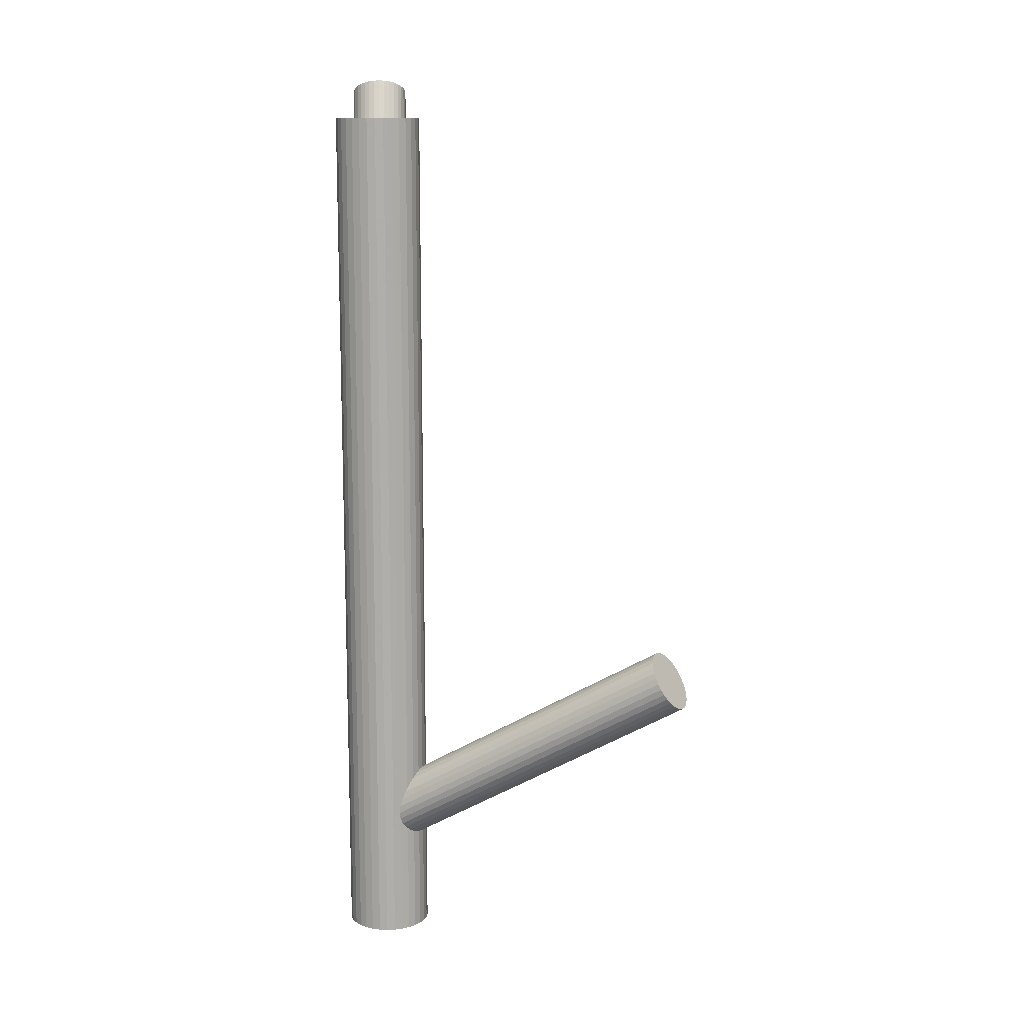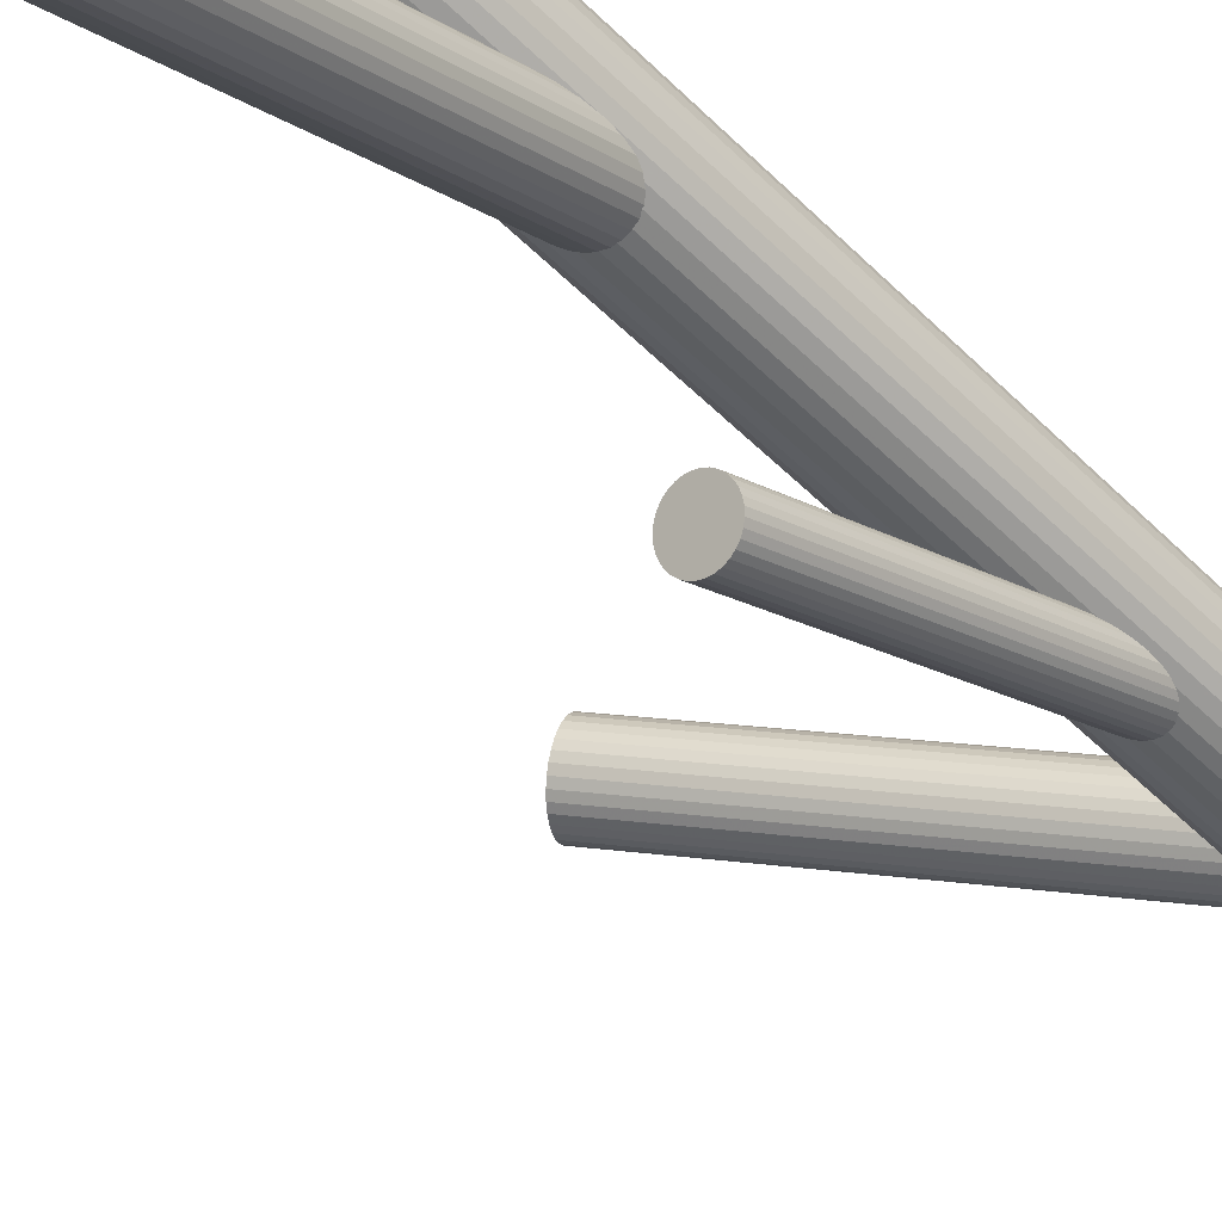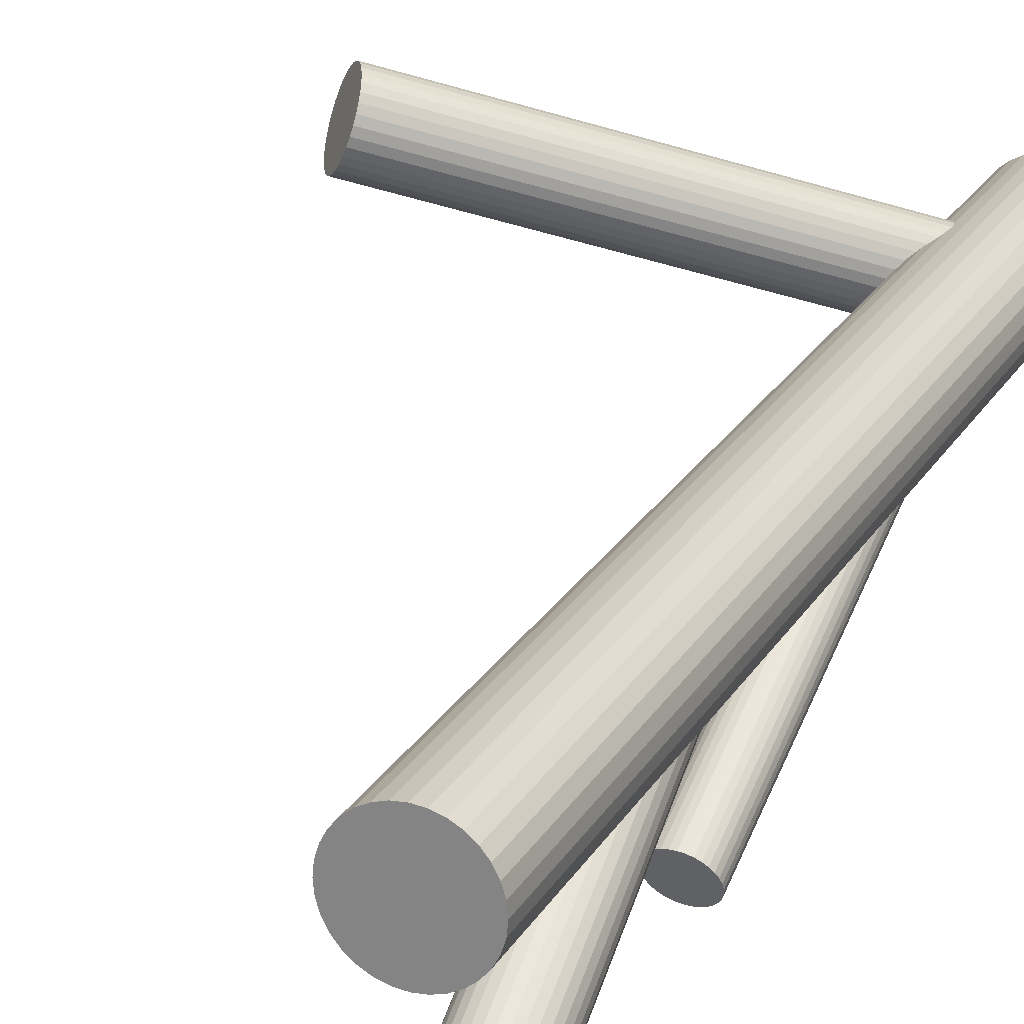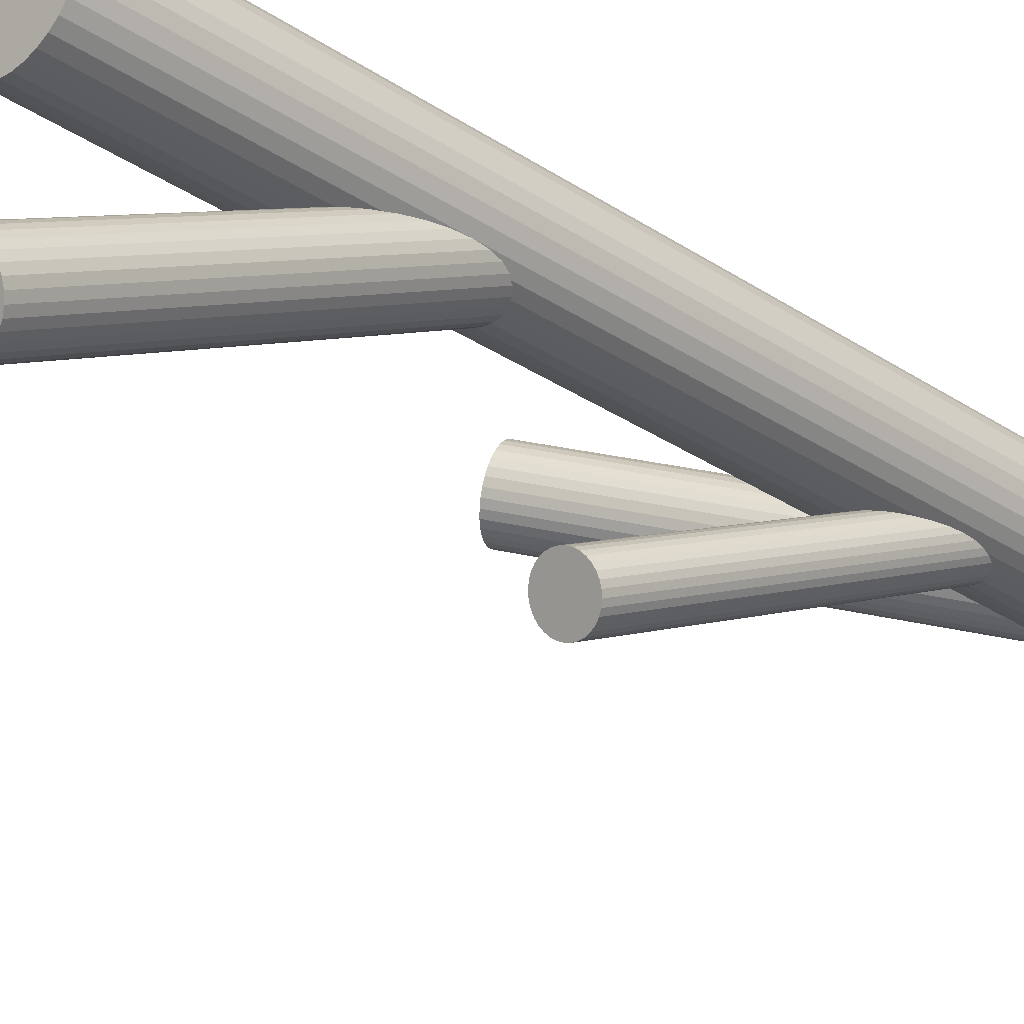
<metadata>
{"format":"obj","ext":"obj","renderer":"f3d","projection":"perspective","resolution":1024,"background":"white","views":[{"elev":12.5,"azim":179.7,"up":"+Z"},{"elev":-50.4,"azim":42.7,"up":"+Y"},{"elev":23.4,"azim":23.5,"up":"+Y"},{"elev":-30.5,"azim":46.1,"up":"+Y"}]}
</metadata>
<code>
v 0.1668 0.04953 0.1503
v 0.1701 0.0488 -0.3535
v 0.1555 -0.1624 0.09103
v 0.1346 0.04205 -0.2471
v -0.1753 0.1836 -0.1773
v 0.1865 -0.1725 0.4772
v -0.1675 0.1861 -0.1666
v 0.1465 -0.1335 0.4989
v 0.1631 0.05776 -0.37
v 0.1402 0.04388 -0.3973
v 0.1691 0.02568 -0.341
v -0.156 0.1659 -0.1362
v 0.1612 -0.1557 0.09445
v -0.1794 0.1806 -0.1817
v 0.1672 -0.1852 0.4709
v 0.18 0.01656 0.1324
v -0.1766 0.1534 -0.1608
v 0.1216 -0.1602 0.09103
v -0.1739 0.1262 -0.1399
v 0.1427 0.04623 -0.2449
v -0.1972 0.1409 -0.1854
v 0.152 0.04728 -0.2441
v 0.1645 -0.131 0.4997
v 0.1628 0.006895 -0.2634
v 0.1412 -0.1363 0.4975
v 0.1177 -0.007251 0.4574
v 0.1177 -0.007251 -0.5
v 0.1177 0.05865 0.4574
v 0.1177 0.05865 -0.5
v 0.1328 -0.001479 -0.3813
v 0.1584 -0.1308 0.5
v 0.1737 0.007259 0.1277
v 0.1718 0.04633 0.1484
v -0.1857 0.1207 -0.1551
v 0.181 0.03261 0.1409
v 0.149 -0.1846 0.4717
v 0.1386 -0.1791 0.4749
v 0.1566 0.04656 -0.2443
v 0.1613 0.05182 0.1516
v 0.1293 -0.1653 0.4824
v -0.1779 0.1231 -0.1444
v 0.1691 0.003588 0.1258
v 0.1963 0.01661 0.4574
v 0.1963 0.01661 -0.5
v 0.1963 0.03479 0.4574
v 0.1963 0.03479 -0.5
v 0.1366 -0.14 0.4957
v 0.152 -0.00193 0.1234
v 0.1458 -0.001701 0.1237
v 0.1303 -0.1493 0.4909
v 0.1705 0.03206 -0.3426
v 0.1432 0.05249 0.1525
v 0.1473 0.04717 -0.2443
v 0.1643 0.01316 -0.341
v 0.1188 -0.1567 0.09263
v 0.1395 -0.146 0.09848
v -0.193 0.1598 -0.1904
v 0.1603 -0.1353 0.1043
v 0.1238 0.03976 0.1462
v 0.1638 0.0007671 0.1245
v 0.1279 0.01887 -0.2586
v -0.1571 0.1765 -0.1444
v 0.1439 0.04884 -0.3946
v 0.1435 -0.1823 0.4731
v 0.1698 0.01242 -0.2605
v 0.1266 0.02724 -0.2546
v 0.1328 0.06875 0.4574
v 0.1328 0.06875 -0.5
v 0.1328 -0.01735 0.4574
v 0.1328 -0.01735 -0.5
v 0.1744 0.02839 -0.2525
v 0.1351 -0.004505 -0.3757
v 0.1361 0.008614 -0.2634
v 0.1453 -0.006378 -0.3587
v -0.1641 0.1854 -0.1608
v -0.187 0.1715 -0.1881
v 0.185 -0.1418 0.4935
v 0.1575 -0.1319 0.1059
v -0.1581 0.1533 -0.1318
v 0.1288 -0.1546 0.4882
v 0.1179 -0.1363 0.1025
v 0.1893 0.05159 0.4574
v 0.1893 0.05159 -0.5
v 0.1893 -0.0001903 0.4574
v 0.1893 -0.0001903 -0.5
v 0.1739 0.01997 -0.2567
v 0.1819 0.02725 0.1381
v 0.1302 0.007549 -0.3909
v 0.1222 0.01369 0.1324
v 0.1401 0.006352 -0.2643
v -0.1944 0.1262 -0.1721
v 0.1937 0.007866 0.4574
v 0.1937 0.007866 -0.5
v 0.1937 0.04353 0.4574
v 0.1937 0.04353 -0.5
v 0.1235 -0.1297 0.1059
v 0.1765 0.06444 0.4574
v 0.1765 0.06444 -0.5
v 0.1765 -0.01305 0.4574
v 0.1765 -0.01305 -0.5
v 0.1247 0.06444 0.4574
v 0.1247 0.06444 -0.5
v 0.1247 -0.01305 0.4574
v 0.1247 -0.01305 -0.5
v -0.1567 0.1597 -0.1335
v 0.1076 0.007866 0.4574
v 0.1076 0.007866 -0.5
v 0.1076 0.04353 0.4574
v 0.1076 0.04353 -0.5
v -0.163 0.1408 -0.1318
v 0.1597 -0.1584 0.4853
v 0.1611 0.04504 -0.2449
v 0.1711 0.04385 -0.3491
v 0.179 0.0377 0.1437
v 0.1193 0.02415 0.1381
v 0.1316 -0.1255 0.1082
v 0.1409 -0.1244 0.109
v 0.1517 -0.1648 0.08972
v 0.1273 0.03143 -0.2525
v 0.1119 0.05159 0.4574
v 0.1119 0.05159 -0.5
v 0.1119 -0.0001903 0.4574
v 0.1119 -0.0001903 -0.5
v 0.1456 -0.1252 0.1088
v 0.1661 0.0559 -0.3642
v -0.1833 0.1765 -0.1854
v 0.1559 0.05777 -0.3813
v 0.1651 0.04278 -0.2458
v 0.1268 0.023 -0.2567
v 0.1684 0.06875 0.4574
v 0.1684 0.06875 -0.5
v 0.1684 -0.01735 0.4574
v 0.1684 -0.01735 -0.5
v 0.1746 0.02415 -0.2546
v 0.1314 0.03897 -0.2487
v -0.1921 0.1232 -0.1666
v 0.1573 0.00256 -0.3454
v 0.1345 -0.1751 0.4772
v -0.1819 0.1213 -0.1495
v 0.1362 -0.1246 0.1088
v 0.1907 -0.1623 0.4824
v 0.1168 -0.1529 0.09445
v 0.1774 0.01164 0.1299
v 0.176 -0.1346 0.4975
v 0.1733 0.03253 -0.2506
v -0.1971 0.1352 -0.1817
v 0.1374 0.05063 0.1516
v 0.1539 0.00423 -0.2649
v 0.137 0.03823 -0.399
v 0.158 -0.001096 0.1237
v 0.1587 -0.1593 0.09263
v 0.1307 0.01934 -0.3973
v 0.1155 -0.1445 0.09848
v 0.1554 0.0531 0.1525
v 0.1634 -0.1433 0.1005
v 0.1321 0.04781 0.1503
v 0.125 -0.1631 0.08972
v 0.1399 -0.0004203 0.1245
v 0.1446 0.004834 -0.2649
v 0.1492 0.05332 0.1527
v 0.1049 0.01661 0.4574
v 0.1049 0.01661 -0.5
v 0.1049 0.03479 0.4574
v 0.1049 0.03479 -0.5
v 0.1202 0.01879 0.1352
v 0.1295 0.005065 0.1277
v 0.1275 0.04414 0.1484
v 0.1892 -0.1676 0.4797
v 0.1628 -0.1518 0.09643
v 0.1684 0.05287 -0.3587
v 0.1384 0.0445 -0.2458
v -0.1562 0.1715 -0.1399
v 0.1492 0.004117 -0.2651
v 0.1836 -0.007251 0.4574
v 0.1836 -0.007251 -0.5
v 0.1836 0.05865 0.4574
v 0.1836 0.05865 -0.5
v 0.1901 -0.1515 0.4882
v 0.1585 0.005168 -0.2643
v 0.1809 -0.1378 0.4957
v 0.1212 0.03484 0.1437
v 0.1828 -0.1769 0.4749
v 0.1704 -0.1323 0.4989
v 0.1291 -0.1654 0.08874
v 0.1321 0.02572 -0.399
v 0.161 0.007512 -0.3426
v 0.1611 -0.1861 0.4706
v 0.1783 -0.1805 0.4731
v -0.1713 0.1854 -0.1721
v 0.155 -0.1858 0.4709
v -0.1611 0.1836 -0.1551
v 0.1381 -0.00637 -0.37
v 0.1523 -0.1316 0.4997
v -0.1699 0.1302 -0.1362
v 0.1666 0.009344 -0.262
v 0.15 -0.1267 0.1082
v 0.173 -0.1834 0.4717
v 0.1311 0.002591 -0.3864
v 0.1344 0.001864 0.1258
v 0.133 -0.1444 0.4935
v 0.1163 -0.1403 0.1005
v 0.1758 0.04234 0.1462
v 0.1722 0.01601 -0.2586
v 0.1197 0.02957 0.1409
v 0.167 0.0193 -0.3404
v 0.1326 0.01153 -0.262
v -0.1903 0.1659 -0.1898
v 0.154 -0.1289 0.1072
v 0.1157 -0.1487 0.09643
v -0.1966 0.147 -0.1881
v 0.1635 -0.1476 0.09848
v 0.1203 -0.1327 0.1043
v 0.1519 0.05592 -0.3864
v 0.1415 0.0714 0.4574
v 0.1415 0.0714 -0.5
v 0.1415 -0.02 0.4574
v 0.1415 -0.02 -0.5
v -0.1588 0.1805 -0.1495
v 0.1597 0.0584 -0.3757
v 0.1712 0.03819 -0.3454
v 0.191 -0.1569 0.4853
v 0.1622 -0.1392 0.1025
v 0.1478 0.0529 -0.3909
v 0.1314 -0.1704 0.4797
v 0.104 0.0257 0.4574
v 0.104 0.0257 -0.5
v 0.1299 0.01499 -0.2605
v 0.1506 -0.0209 0.4574
v 0.1506 -0.0209 -0.5
v 0.1506 0.0257 -0.2546
v 0.1506 0.0257 -0.37
v 0.1506 0.0257 0.4574
v 0.1506 0.0257 -0.5
v 0.1506 0.0257 0.1381
v 0.1506 0.07229 0.4574
v 0.1506 0.07229 -0.5
v 0.1713 0.0364 -0.2487
v 0.1429 -0.1675 0.08815
v 0.1534 -0.001504 -0.3491
v 0.13 0.0132 -0.3946
v 0.1972 0.0257 0.4574
v 0.1972 0.0257 -0.5
v -0.1951 0.1534 -0.1898
v -0.1662 0.1352 -0.1335
v -0.1891 0.1213 -0.1608
v 0.1597 0.0714 0.4574
v 0.1597 0.0714 -0.5
v 0.1597 -0.02 0.4574
v 0.1597 -0.02 -0.5
v 0.1415 -0.007002 -0.3642
v 0.1493 -0.004522 -0.3535
v 0.1335 -0.1669 0.08815
v 0.1881 -0.1464 0.4909
v 0.1285 -0.16 0.4853
v -0.1961 0.1303 -0.1773
v 0.1274 -0.1272 0.1072
v 0.1381 -0.1676 0.08794
v 0.1686 0.03986 -0.2471
v 0.1474 -0.1666 0.08874
v 0.1342 0.0321 -0.3995
v 0.1815 0.02183 0.1352
v 0.1254 0.009059 0.1299
v 0.129 0.03539 -0.2506
v -0.1602 0.147 -0.1312
f 242 233 46
f 242 46 241
f 241 46 45
f 241 45 232
f 46 233 95
f 46 95 45
f 45 95 94
f 45 94 232
f 95 233 83
f 95 83 94
f 94 83 82
f 94 82 232
f 83 233 177
f 83 177 82
f 82 177 176
f 82 176 232
f 177 233 98
f 177 98 176
f 176 98 97
f 176 97 232
f 98 233 131
f 98 131 97
f 97 131 130
f 97 130 232
f 131 233 247
f 131 247 130
f 130 247 246
f 130 246 232
f 247 233 236
f 247 236 246
f 246 236 235
f 246 235 232
f 236 233 215
f 236 215 235
f 235 215 214
f 235 214 232
f 215 233 68
f 215 68 214
f 214 68 67
f 214 67 232
f 68 233 102
f 68 102 67
f 67 102 101
f 67 101 232
f 102 233 29
f 102 29 101
f 101 29 28
f 101 28 232
f 29 233 121
f 29 121 28
f 28 121 120
f 28 120 232
f 121 233 109
f 121 109 120
f 120 109 108
f 120 108 232
f 109 233 164
f 109 164 108
f 108 164 163
f 108 163 232
f 164 233 226
f 164 226 163
f 163 226 225
f 163 225 232
f 226 233 162
f 226 162 225
f 225 162 161
f 225 161 232
f 162 233 107
f 162 107 161
f 161 107 106
f 161 106 232
f 107 233 123
f 107 123 106
f 106 123 122
f 106 122 232
f 123 233 27
f 123 27 122
f 122 27 26
f 122 26 232
f 27 233 104
f 27 104 26
f 26 104 103
f 26 103 232
f 104 233 70
f 104 70 103
f 103 70 69
f 103 69 232
f 70 233 217
f 70 217 69
f 69 217 216
f 69 216 232
f 217 233 229
f 217 229 216
f 216 229 228
f 216 228 232
f 229 233 249
f 229 249 228
f 228 249 248
f 228 248 232
f 249 233 133
f 249 133 248
f 248 133 132
f 248 132 232
f 133 233 100
f 133 100 132
f 132 100 99
f 132 99 232
f 100 233 175
f 100 175 99
f 99 175 174
f 99 174 232
f 175 233 85
f 175 85 174
f 174 85 84
f 174 84 232
f 85 233 93
f 85 93 84
f 84 93 92
f 84 92 232
f 93 233 44
f 93 44 92
f 92 44 43
f 92 43 232
f 44 233 242
f 44 242 43
f 43 242 241
f 43 241 232
f 192 231 250
f 192 250 245
f 245 250 34
f 245 34 17
f 250 231 74
f 250 74 34
f 34 74 139
f 34 139 17
f 74 231 251
f 74 251 139
f 139 251 41
f 139 41 17
f 251 231 239
f 251 239 41
f 41 239 19
f 41 19 17
f 239 231 137
f 239 137 19
f 19 137 194
f 19 194 17
f 137 231 186
f 137 186 194
f 194 186 244
f 194 244 17
f 186 231 54
f 186 54 244
f 244 54 110
f 244 110 17
f 54 231 205
f 54 205 110
f 110 205 264
f 110 264 17
f 205 231 11
f 205 11 264
f 264 11 79
f 264 79 17
f 11 231 51
f 11 51 79
f 79 51 105
f 79 105 17
f 51 231 220
f 51 220 105
f 105 220 12
f 105 12 17
f 220 231 113
f 220 113 12
f 12 113 172
f 12 172 17
f 113 231 2
f 113 2 172
f 172 2 62
f 172 62 17
f 2 231 170
f 2 170 62
f 62 170 218
f 62 218 17
f 170 231 125
f 170 125 218
f 218 125 191
f 218 191 17
f 125 231 9
f 125 9 191
f 191 9 75
f 191 75 17
f 9 231 219
f 9 219 75
f 75 219 7
f 75 7 17
f 219 231 127
f 219 127 7
f 7 127 189
f 7 189 17
f 127 231 213
f 127 213 189
f 189 213 5
f 189 5 17
f 213 231 223
f 213 223 5
f 5 223 14
f 5 14 17
f 223 231 63
f 223 63 14
f 14 63 126
f 14 126 17
f 63 231 10
f 63 10 126
f 126 10 76
f 126 76 17
f 10 231 149
f 10 149 76
f 76 149 207
f 76 207 17
f 149 231 260
f 149 260 207
f 207 260 57
f 207 57 17
f 260 231 185
f 260 185 57
f 57 185 243
f 57 243 17
f 185 231 152
f 185 152 243
f 243 152 210
f 243 210 17
f 152 231 240
f 152 240 210
f 210 240 21
f 210 21 17
f 240 231 88
f 240 88 21
f 21 88 146
f 21 146 17
f 88 231 198
f 88 198 146
f 146 198 255
f 146 255 17
f 198 231 30
f 198 30 255
f 255 30 91
f 255 91 17
f 30 231 72
f 30 72 91
f 91 72 136
f 91 136 17
f 72 231 192
f 72 192 136
f 136 192 245
f 136 245 17
f 87 234 35
f 87 35 221
f 221 35 178
f 221 178 111
f 35 234 114
f 35 114 178
f 178 114 253
f 178 253 111
f 114 234 202
f 114 202 253
f 253 202 77
f 253 77 111
f 202 234 33
f 202 33 77
f 77 33 180
f 77 180 111
f 33 234 1
f 33 1 180
f 180 1 144
f 180 144 111
f 1 234 39
f 1 39 144
f 144 39 183
f 144 183 111
f 39 234 154
f 39 154 183
f 183 154 23
f 183 23 111
f 154 234 160
f 154 160 23
f 23 160 31
f 23 31 111
f 160 234 52
f 160 52 31
f 31 52 193
f 31 193 111
f 52 234 147
f 52 147 193
f 193 147 8
f 193 8 111
f 147 234 156
f 147 156 8
f 8 156 25
f 8 25 111
f 156 234 167
f 156 167 25
f 25 167 47
f 25 47 111
f 167 234 59
f 167 59 47
f 47 59 200
f 47 200 111
f 59 234 181
f 59 181 200
f 200 181 50
f 200 50 111
f 181 234 204
f 181 204 50
f 50 204 80
f 50 80 111
f 204 234 115
f 204 115 80
f 80 115 254
f 80 254 111
f 115 234 165
f 115 165 254
f 254 165 40
f 254 40 111
f 165 234 89
f 165 89 40
f 40 89 224
f 40 224 111
f 89 234 262
f 89 262 224
f 224 262 138
f 224 138 111
f 262 234 166
f 262 166 138
f 138 166 37
f 138 37 111
f 166 234 199
f 166 199 37
f 37 199 64
f 37 64 111
f 199 234 158
f 199 158 64
f 64 158 36
f 64 36 111
f 158 234 49
f 158 49 36
f 36 49 190
f 36 190 111
f 49 234 48
f 49 48 190
f 190 48 187
f 190 187 111
f 48 234 150
f 48 150 187
f 187 150 15
f 187 15 111
f 150 234 60
f 150 60 15
f 15 60 197
f 15 197 111
f 60 234 42
f 60 42 197
f 197 42 188
f 197 188 111
f 42 234 32
f 42 32 188
f 188 32 182
f 188 182 111
f 32 234 143
f 32 143 182
f 182 143 6
f 182 6 111
f 143 234 16
f 143 16 6
f 6 16 168
f 6 168 111
f 16 234 261
f 16 261 168
f 168 261 141
f 168 141 111
f 261 234 87
f 261 87 141
f 141 87 221
f 141 221 111
f 134 230 71
f 134 71 211
f 211 71 155
f 211 155 56
f 71 230 145
f 71 145 155
f 155 145 222
f 155 222 56
f 145 230 237
f 145 237 222
f 222 237 58
f 222 58 56
f 237 230 258
f 237 258 58
f 58 258 78
f 58 78 56
f 258 230 128
f 258 128 78
f 78 128 208
f 78 208 56
f 128 230 112
f 128 112 208
f 208 112 196
f 208 196 56
f 112 230 38
f 112 38 196
f 196 38 124
f 196 124 56
f 38 230 22
f 38 22 124
f 124 22 117
f 124 117 56
f 22 230 53
f 22 53 117
f 117 53 140
f 117 140 56
f 53 230 20
f 53 20 140
f 140 20 116
f 140 116 56
f 20 230 171
f 20 171 116
f 116 171 256
f 116 256 56
f 171 230 4
f 171 4 256
f 256 4 96
f 256 96 56
f 4 230 135
f 4 135 96
f 96 135 212
f 96 212 56
f 135 230 263
f 135 263 212
f 212 263 81
f 212 81 56
f 263 230 119
f 263 119 81
f 81 119 201
f 81 201 56
f 119 230 66
f 119 66 201
f 201 66 153
f 201 153 56
f 66 230 129
f 66 129 153
f 153 129 209
f 153 209 56
f 129 230 61
f 129 61 209
f 209 61 142
f 209 142 56
f 61 230 227
f 61 227 142
f 142 227 55
f 142 55 56
f 227 230 206
f 227 206 55
f 55 206 18
f 55 18 56
f 206 230 73
f 206 73 18
f 18 73 157
f 18 157 56
f 73 230 90
f 73 90 157
f 157 90 184
f 157 184 56
f 90 230 159
f 90 159 184
f 184 159 252
f 184 252 56
f 159 230 173
f 159 173 252
f 252 173 257
f 252 257 56
f 173 230 148
f 173 148 257
f 257 148 238
f 257 238 56
f 148 230 179
f 148 179 238
f 238 179 259
f 238 259 56
f 179 230 24
f 179 24 259
f 259 24 118
f 259 118 56
f 24 230 195
f 24 195 118
f 118 195 3
f 118 3 56
f 195 230 65
f 195 65 3
f 3 65 151
f 3 151 56
f 65 230 203
f 65 203 151
f 151 203 13
f 151 13 56
f 203 230 86
f 203 86 13
f 13 86 169
f 13 169 56
f 86 230 134
f 86 134 169
f 169 134 211
f 169 211 56

</code>
